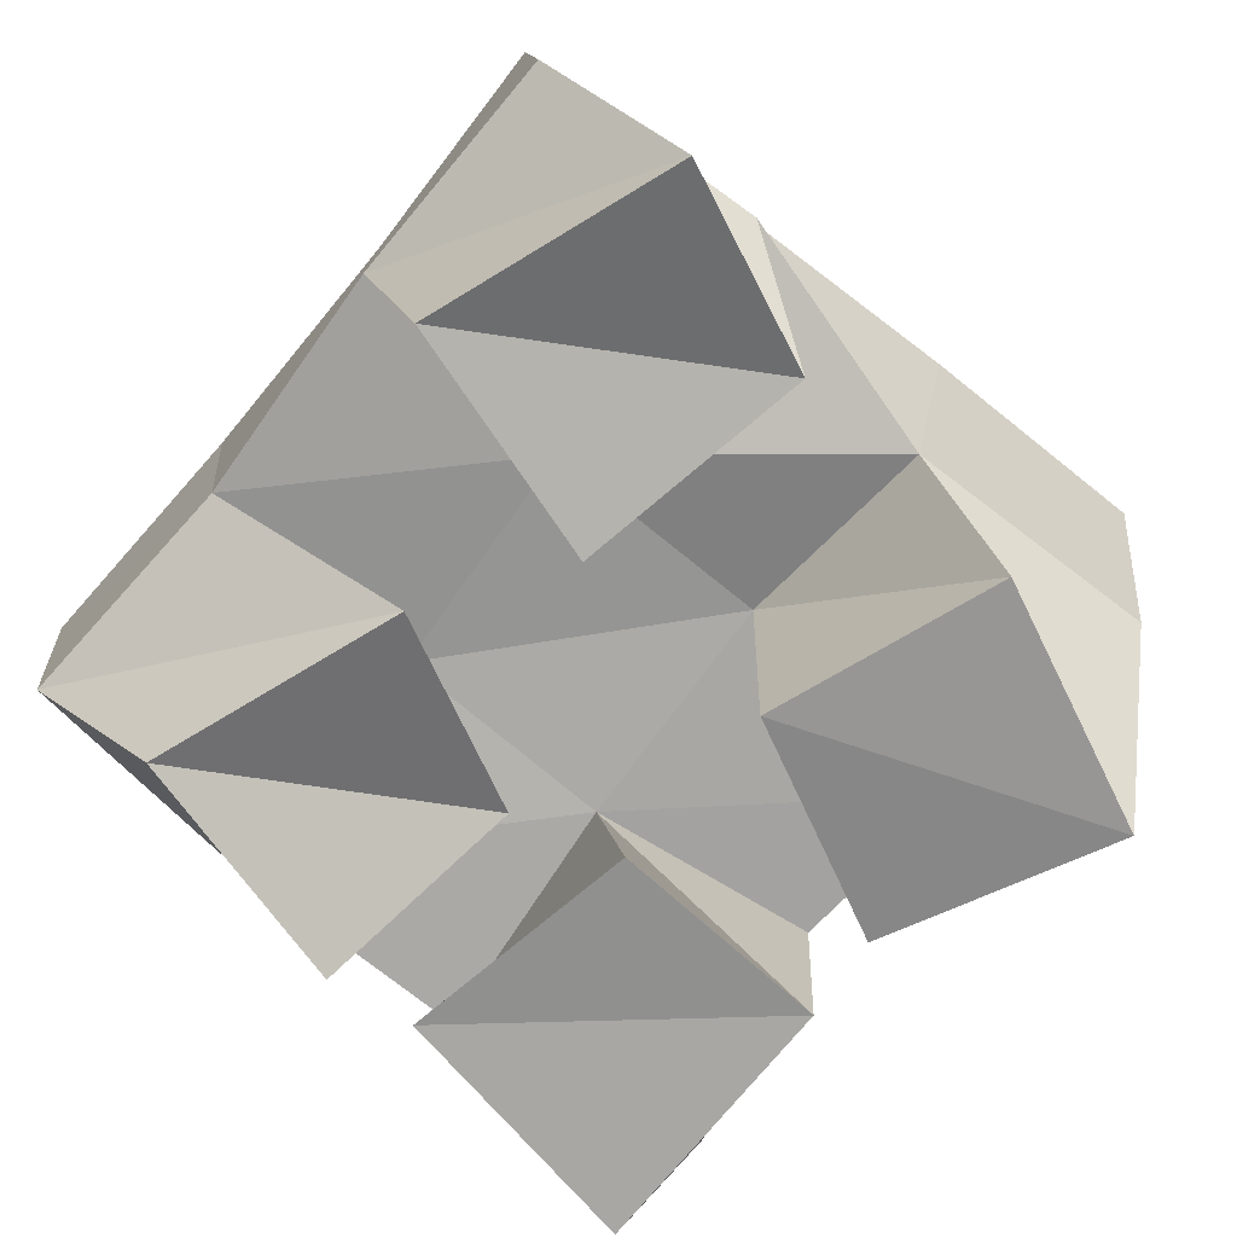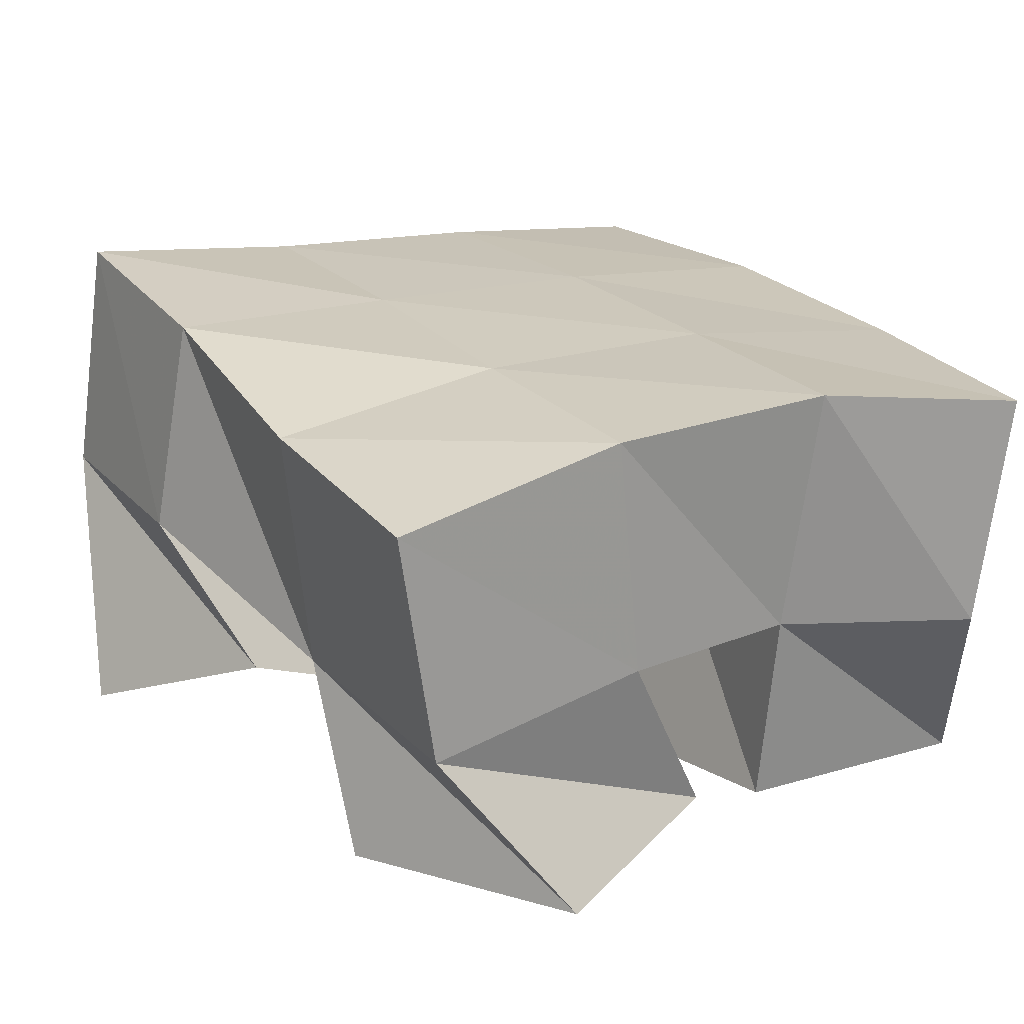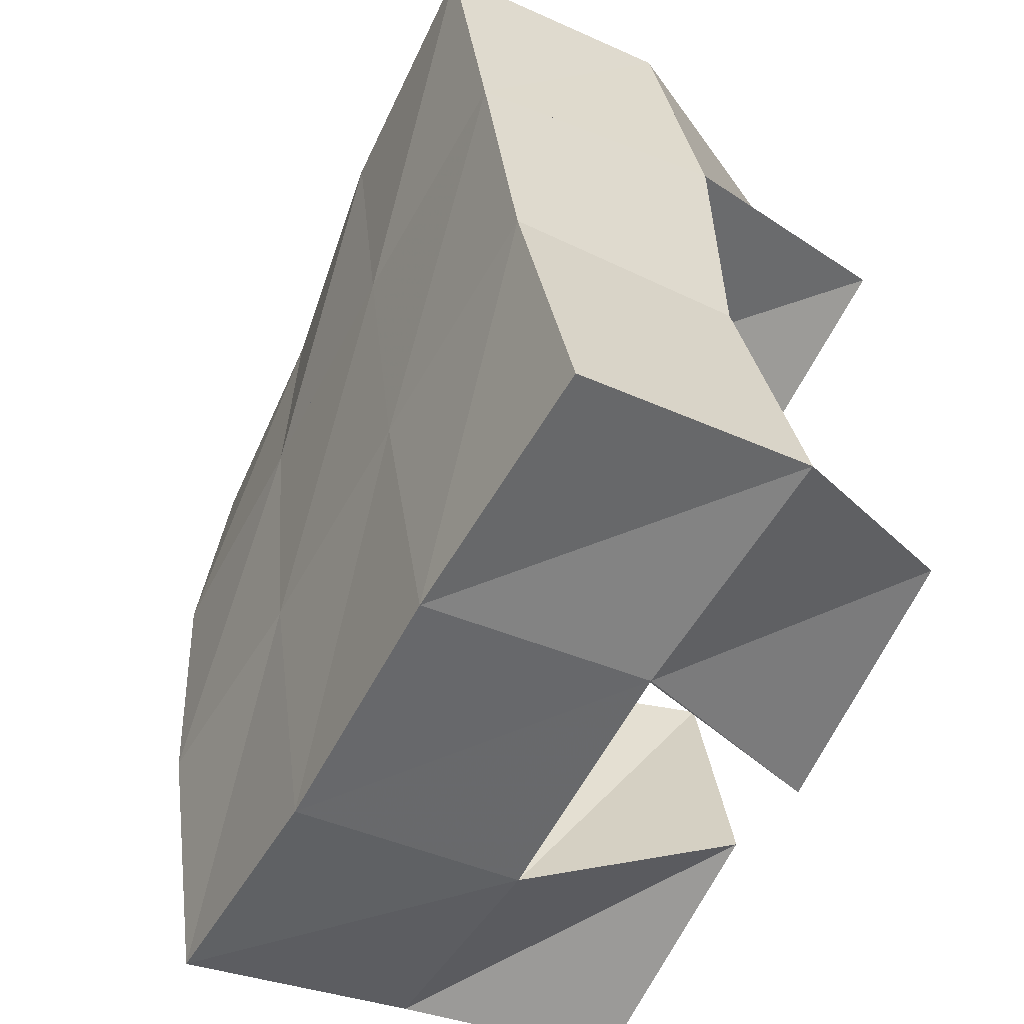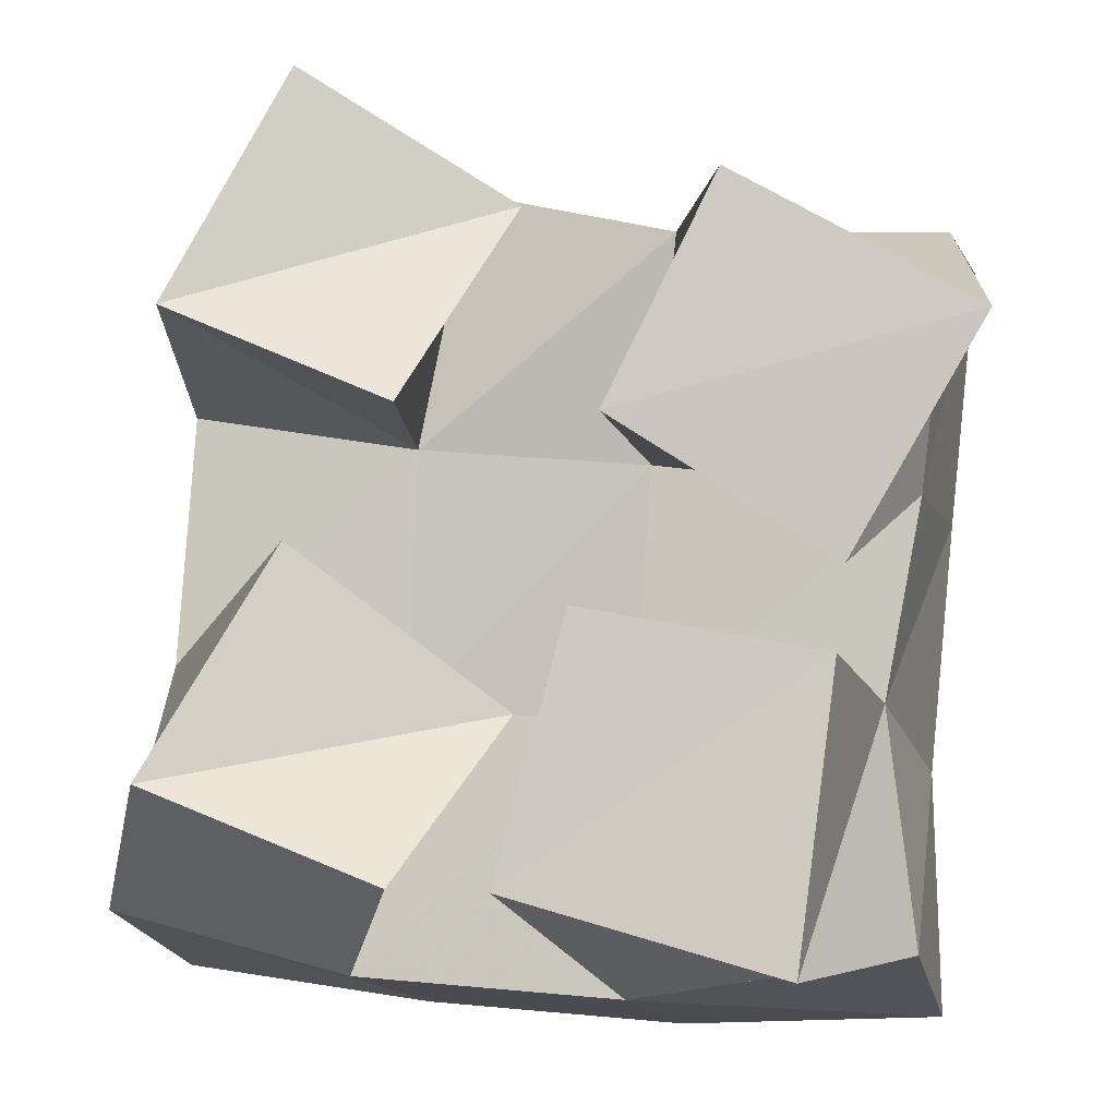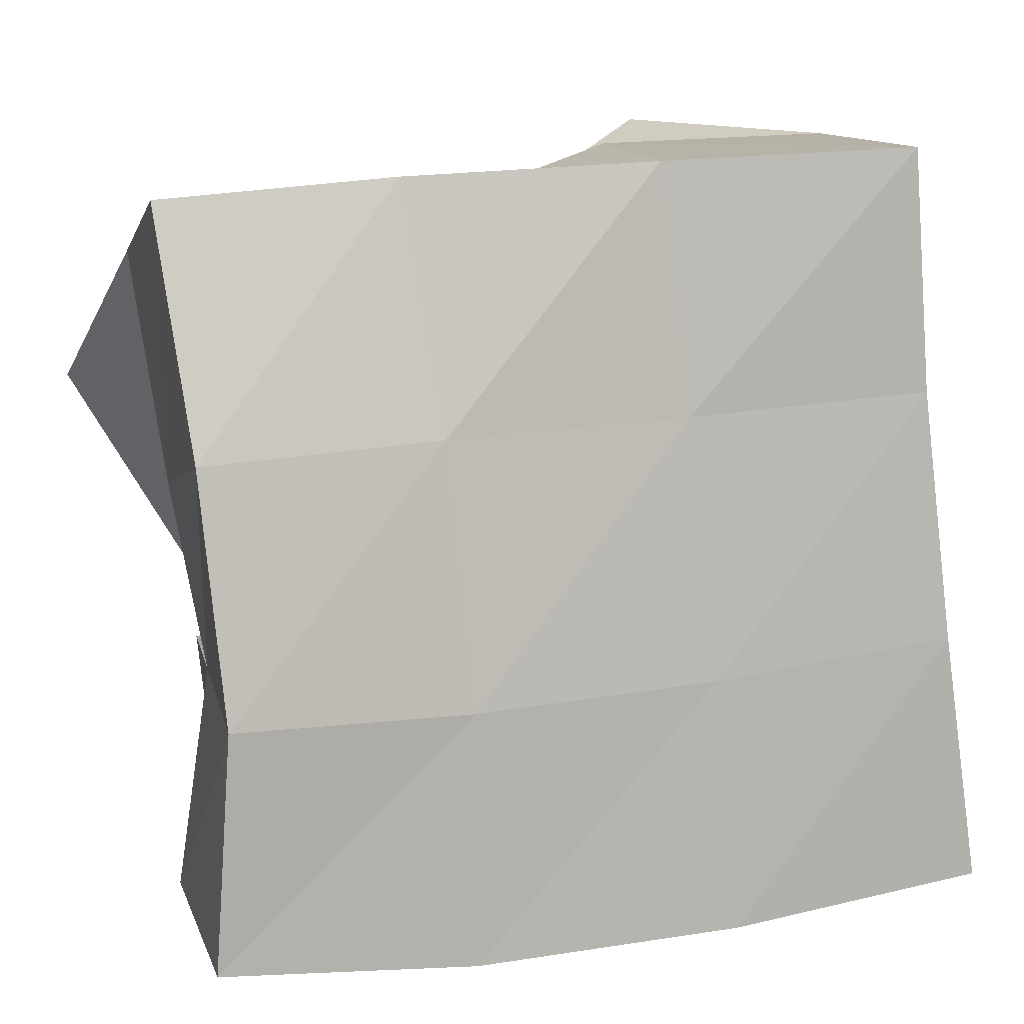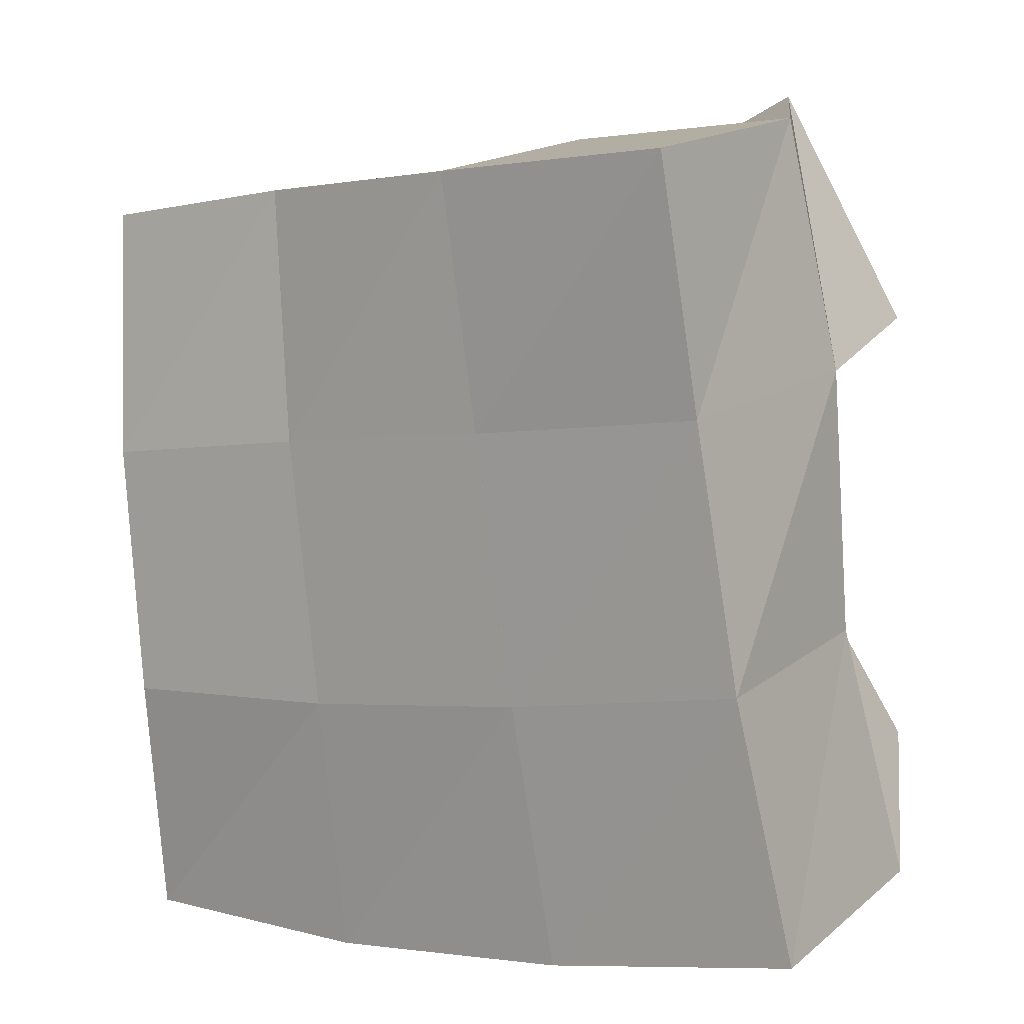
<metadata>
{"format":"obj","ext":"obj","renderer":"f3d","projection":"perspective","resolution":1024,"background":"white","views":[{"elev":-70.5,"azim":-32.0,"up":"+Y"},{"elev":20.7,"azim":63.9,"up":"+Y"},{"elev":-48.4,"azim":-120.4,"up":"+Z"},{"elev":-12.5,"azim":13.2,"up":"+Z"},{"elev":3.7,"azim":164.8,"up":"+Z"},{"elev":6.7,"azim":-146.0,"up":"+Z"}]}
</metadata>
<code>
v 0.665 0.1 0.01902
v 0.6812 0.139 0.02604
v 0.6723 0.1033 0.07453
v 0.6758 0.1445 0.07234
v 0.6122 0.1024 0.03517
v 0.6271 0.1438 0.01922
v 0.6264 0.1 0.08422
v 0.6281 0.1471 0.07126
v 0.5926 0.1062 0.1246
v 0.5847 0.1497 0.1272
v 0.6112 0.1271 0.1677
v 0.5932 0.1576 0.1826
v 0.5472 0.104 0.1457
v 0.5375 0.1518 0.1372
v 0.5714 0.1085 0.1925
v 0.5447 0.1586 0.1857
v 0.5942 0.1 0.03601
v 0.5731 0.1479 0.0246
v 0.61 0.1269 0.07002
v 0.5826 0.1534 0.07612
v 0.547 0.1 0.05559
v 0.5253 0.1445 0.03775
v 0.5715 0.1077 0.1003
v 0.5345 0.1519 0.08637
v 0.6737 0.1065 0.09058
v 0.6837 0.1448 0.1114
v 0.7005 0.103 0.1337
v 0.691 0.138 0.1598
v 0.632 0.1001 0.1188
v 0.6317 0.149 0.1211
v 0.6541 0.1 0.1623
v 0.6388 0.1394 0.1646
v 0.6806 0.1882 0.01775
v 0.6792 0.1959 0.06634
v 0.629 0.1905 0.0171
v 0.6309 0.1966 0.06841
v 0.5757 0.1939 0.02231
v 0.5821 0.1986 0.0734
v 0.5238 0.1937 0.03054
v 0.5326 0.1994 0.08062
v 0.6849 0.195 0.117
v 0.6371 0.1975 0.1218
v 0.5888 0.2009 0.1259
v 0.5394 0.2028 0.1307
v 0.6919 0.1863 0.1674
v 0.6448 0.1919 0.1723
v 0.5956 0.2025 0.1755
v 0.5443 0.2079 0.1788
f 1 2 4
f 3 1 4
f 2 6 8
f 4 2 8
f 6 5 7
f 8 6 7
f 5 1 3
f 7 5 3
f 8 7 3
f 4 8 3
f 2 1 5
f 6 2 5
f 9 10 12
f 11 9 12
f 10 14 16
f 12 10 16
f 14 13 15
f 16 14 15
f 13 9 11
f 15 13 11
f 16 15 11
f 12 16 11
f 10 9 13
f 14 10 13
f 17 18 20
f 19 17 20
f 18 22 24
f 20 18 24
f 22 21 23
f 24 22 23
f 21 17 19
f 23 21 19
f 24 23 19
f 20 24 19
f 18 17 21
f 22 18 21
f 25 26 28
f 27 25 28
f 26 30 32
f 28 26 32
f 30 29 31
f 32 30 31
f 29 25 27
f 31 29 27
f 32 31 27
f 28 32 27
f 26 25 29
f 30 26 29
f 2 33 34
f 4 2 34
f 33 35 36
f 34 33 36
f 35 6 8
f 36 35 8
f 6 2 4
f 8 6 4
f 36 8 4
f 34 36 4
f 33 2 6
f 35 33 6
f 6 35 36
f 8 6 36
f 35 37 38
f 36 35 38
f 37 18 20
f 38 37 20
f 18 6 8
f 20 18 8
f 38 20 8
f 36 38 8
f 35 6 18
f 37 35 18
f 18 37 38
f 20 18 38
f 37 39 40
f 38 37 40
f 39 22 24
f 40 39 24
f 22 18 20
f 24 22 20
f 40 24 20
f 38 40 20
f 37 18 22
f 39 37 22
f 4 34 41
f 26 4 41
f 34 36 42
f 41 34 42
f 36 8 30
f 42 36 30
f 8 4 26
f 30 8 26
f 42 30 26
f 41 42 26
f 34 4 8
f 36 34 8
f 8 36 42
f 30 8 42
f 36 38 43
f 42 36 43
f 38 20 10
f 43 38 10
f 20 8 30
f 10 20 30
f 43 10 30
f 42 43 30
f 36 8 20
f 38 36 20
f 20 38 43
f 10 20 43
f 38 40 44
f 43 38 44
f 40 24 14
f 44 40 14
f 24 20 10
f 14 24 10
f 44 14 10
f 43 44 10
f 38 20 24
f 40 38 24
f 26 41 45
f 28 26 45
f 41 42 46
f 45 41 46
f 42 30 32
f 46 42 32
f 30 26 28
f 32 30 28
f 46 32 28
f 45 46 28
f 41 26 30
f 42 41 30
f 30 42 46
f 32 30 46
f 42 43 47
f 46 42 47
f 43 10 12
f 47 43 12
f 10 30 32
f 12 10 32
f 47 12 32
f 46 47 32
f 42 30 10
f 43 42 10
f 10 43 47
f 12 10 47
f 43 44 48
f 47 43 48
f 44 14 16
f 48 44 16
f 14 10 12
f 16 14 12
f 48 16 12
f 47 48 12
f 43 10 14
f 44 43 14

</code>
